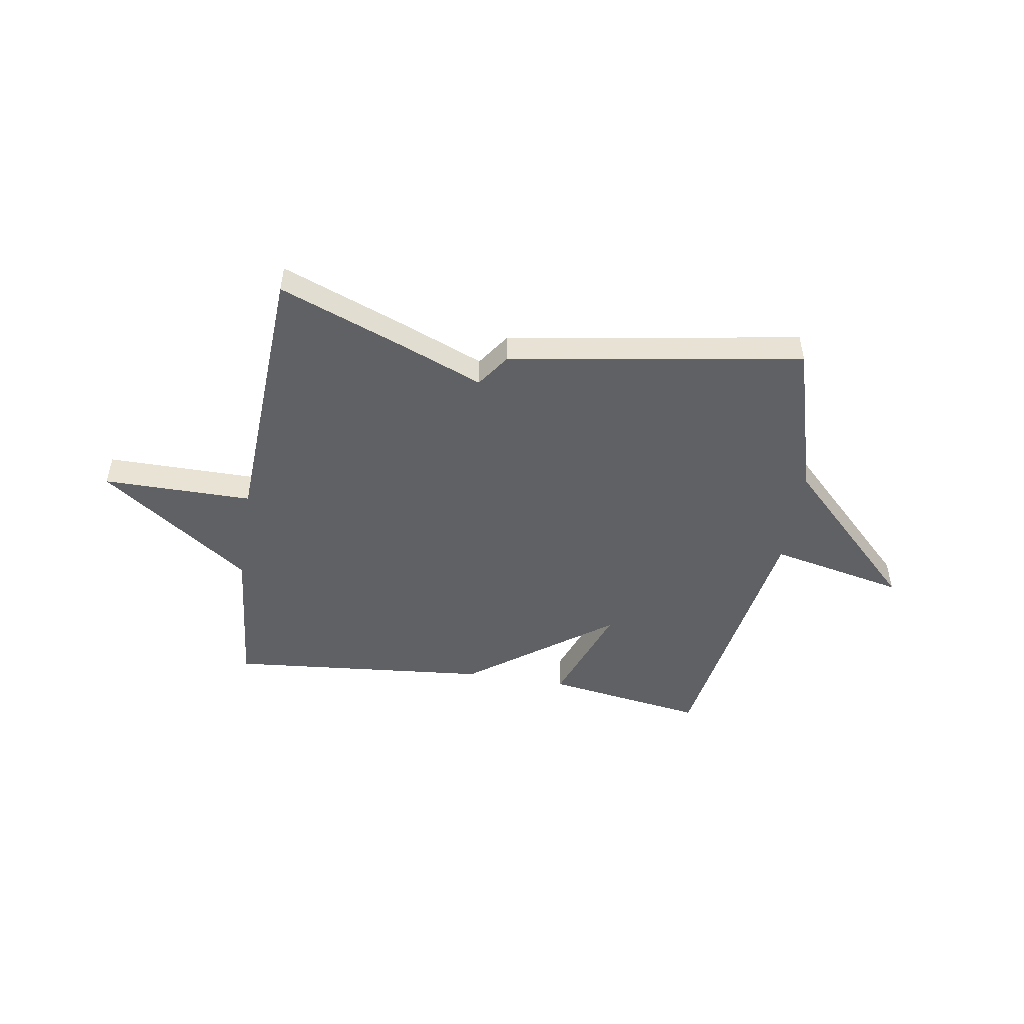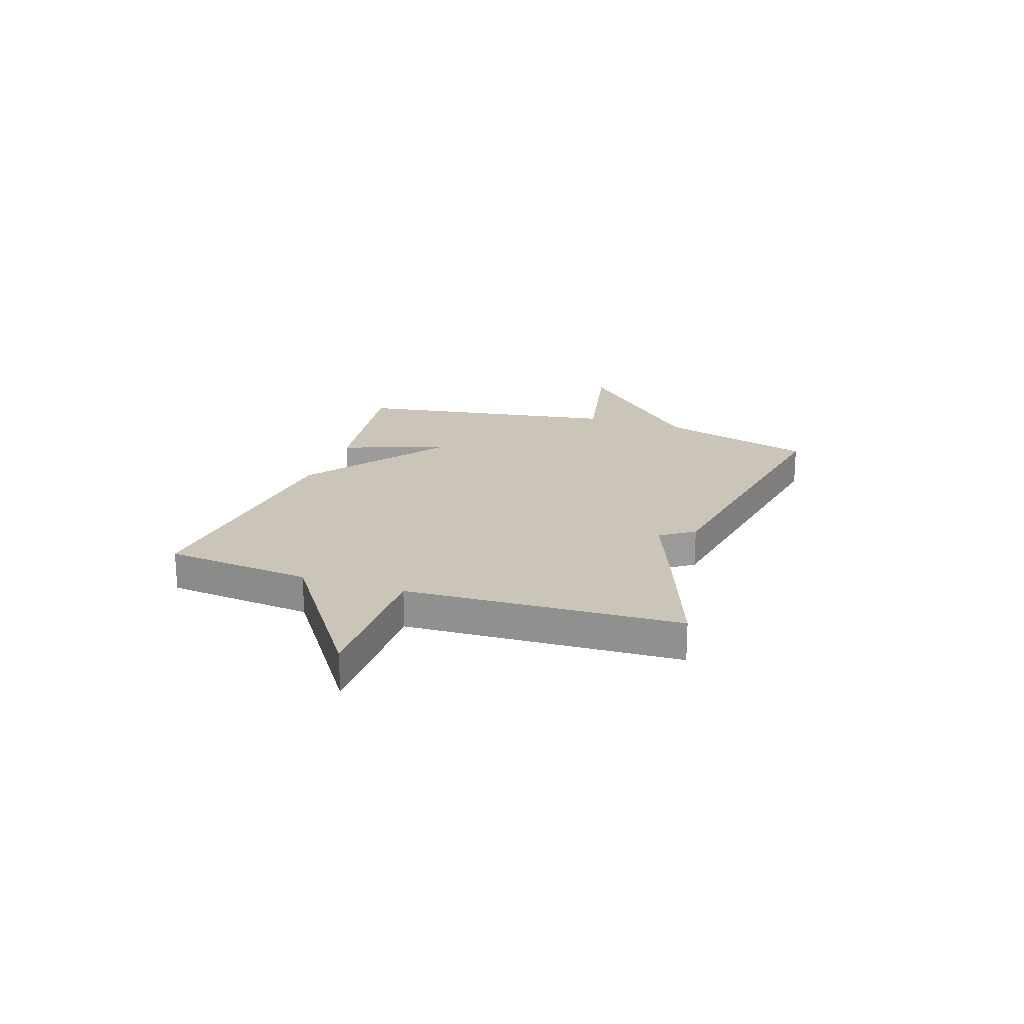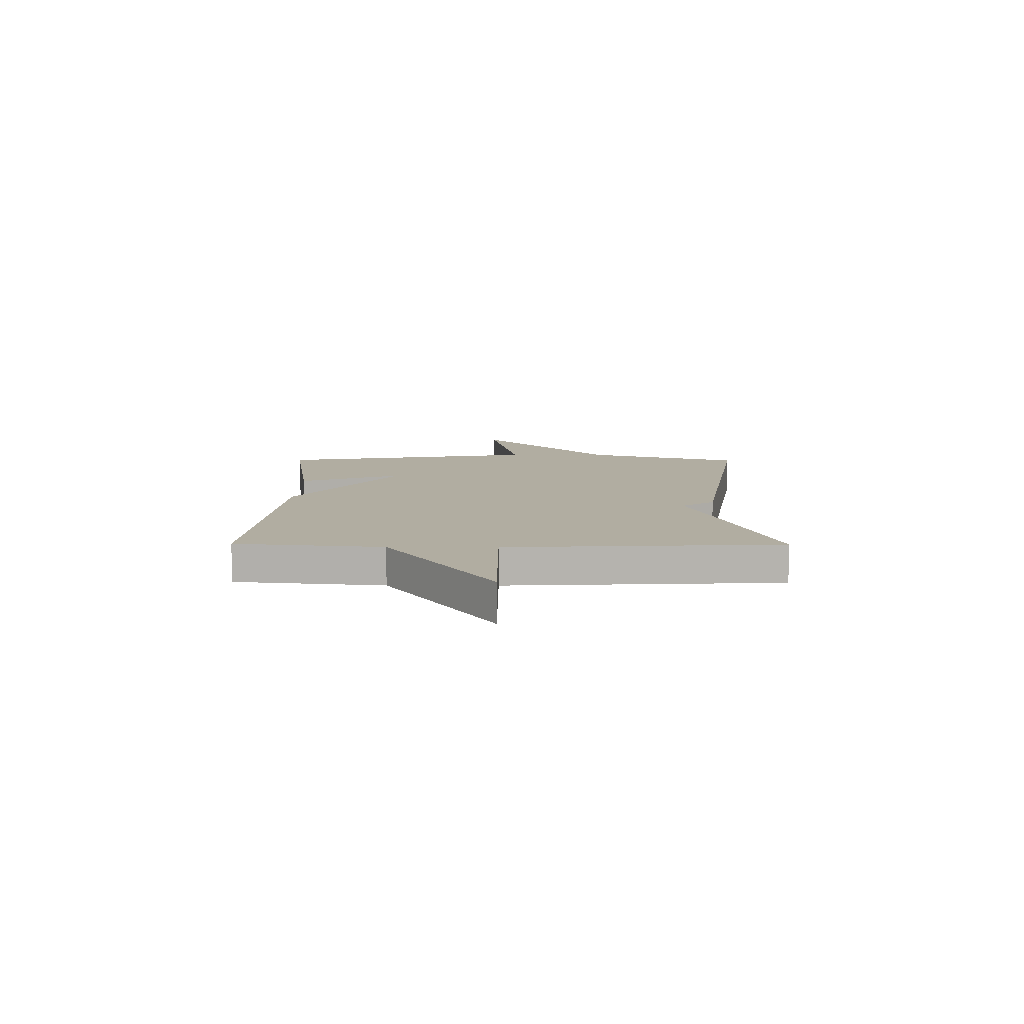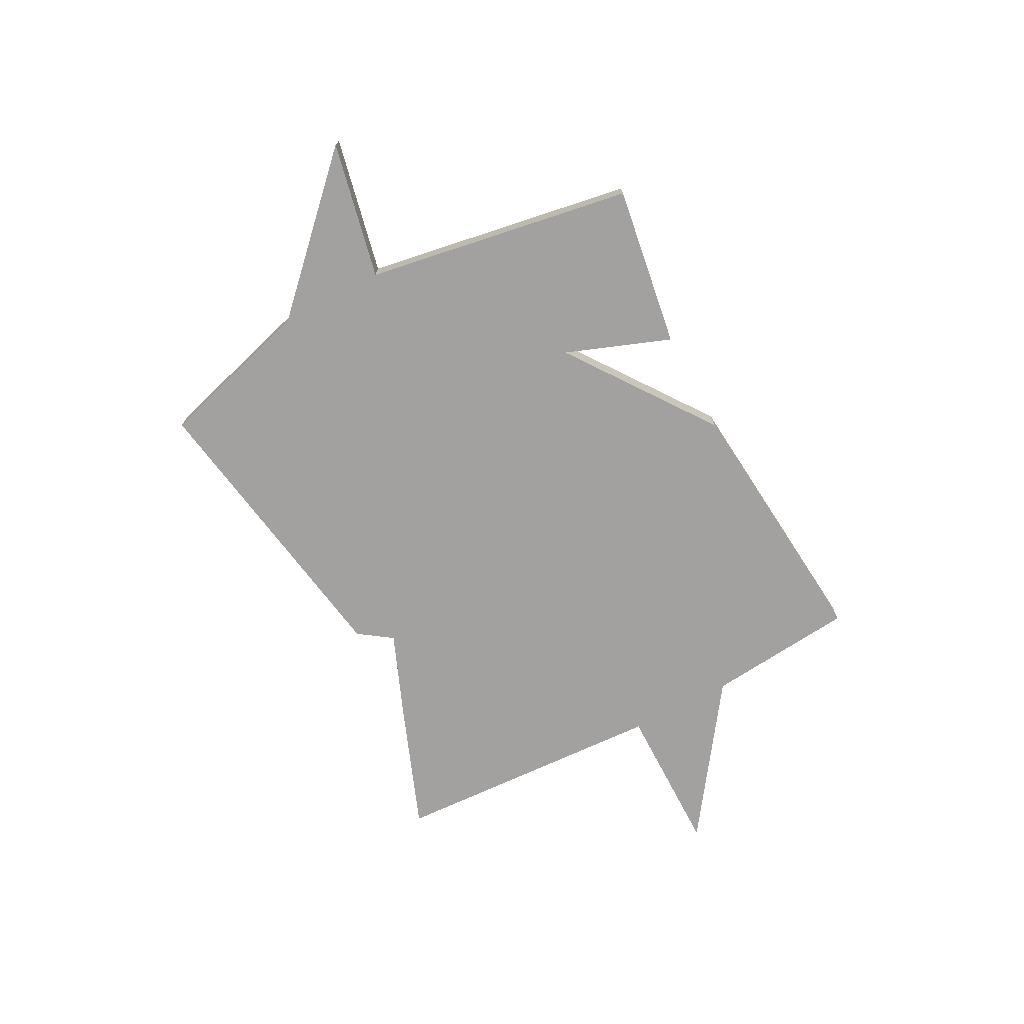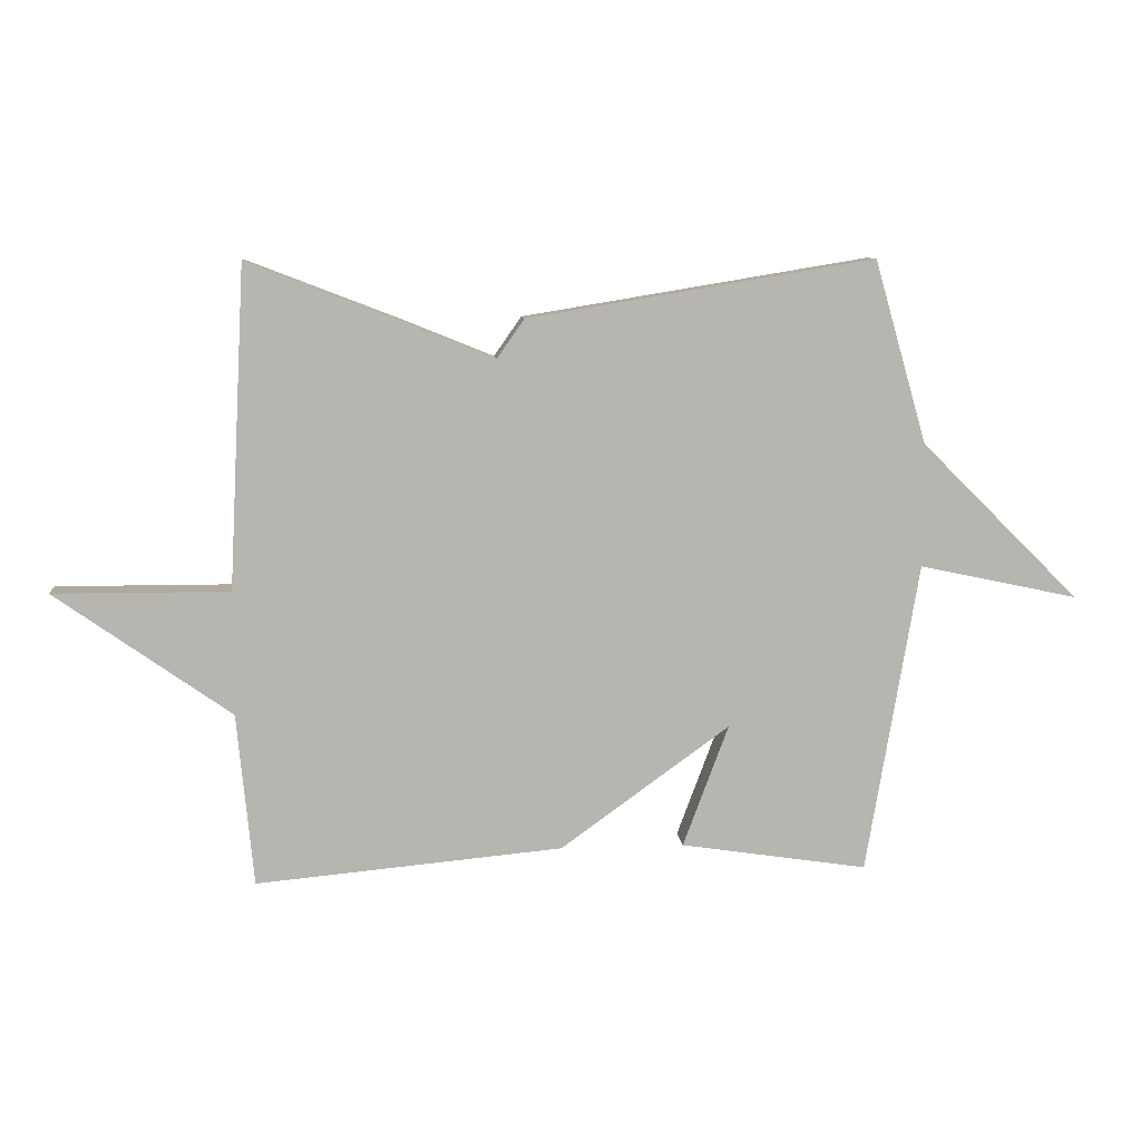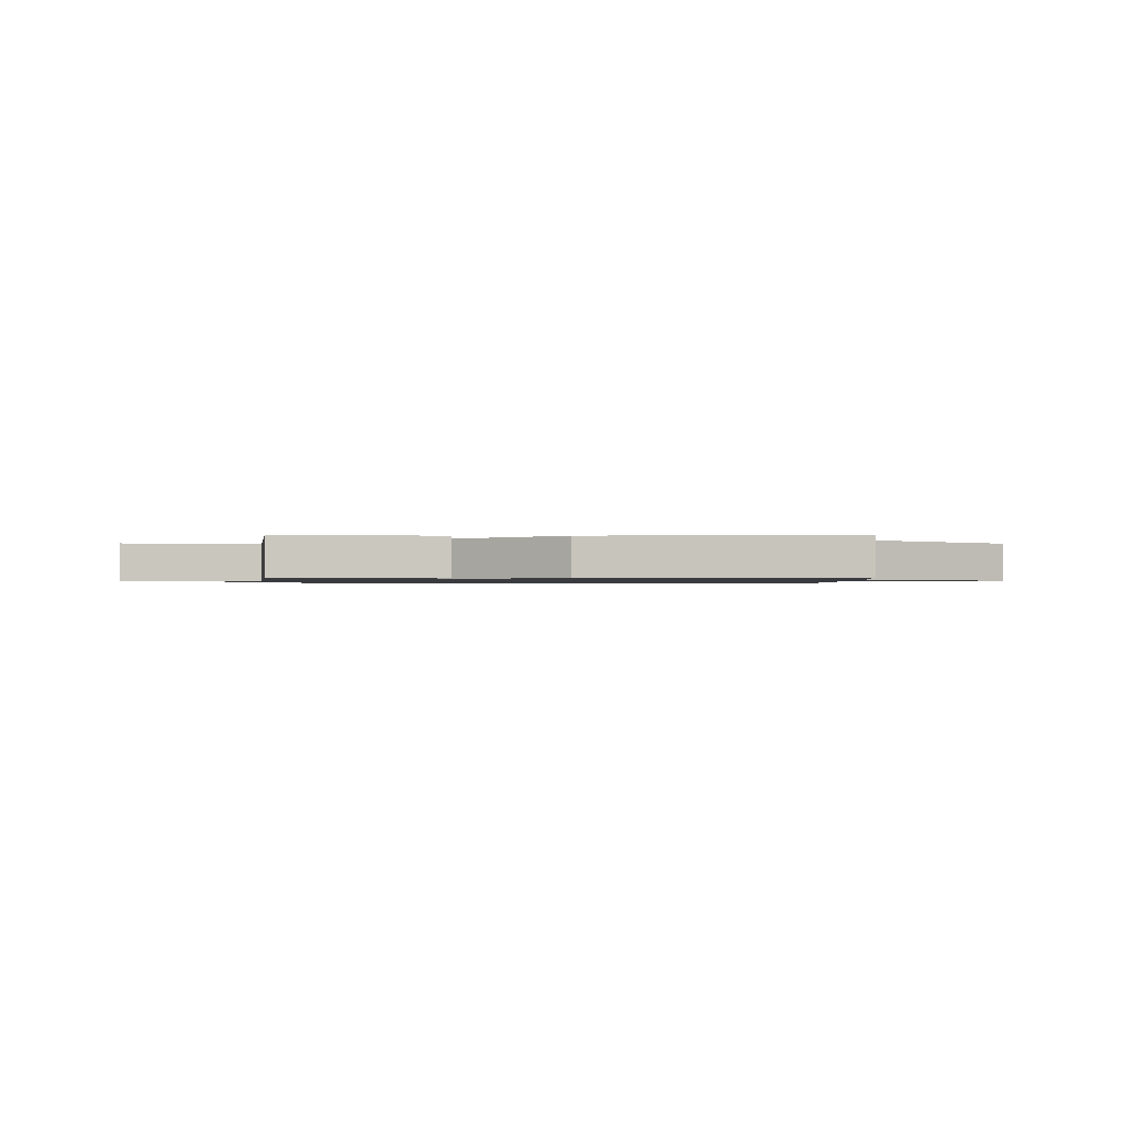
<metadata>
{"format":"obj","ext":"obj","renderer":"f3d","projection":"perspective","resolution":1024,"background":"white","views":[{"elev":-49.3,"azim":-9.1,"up":"+Y"},{"elev":20.3,"azim":-70.9,"up":"+Y"},{"elev":10.3,"azim":-89.6,"up":"+Y"},{"elev":-72.3,"azim":117.8,"up":"+Y"},{"elev":9.2,"azim":-5.3,"up":"+Z"},{"elev":-1.2,"azim":-179.6,"up":"+Y"}]}
</metadata>
<code>
v 0.5 0.07 0.5
v 0.585 0.07 0.204
v 0.842 0.07 -0.051
v 0.585 0.07 0.004
v 0.5 0.07 -0.5
v 0.197 0.07 -0.454
v 0.271 0.07 -0.256
v -0.003 0.07 -0.454
v -0.5 0.07 -0.5
v -0.527 0.07 -0.22
v -0.812 0.07 -0.019
v -0.527 0.07 -0.02
v -0.5 0.07 0.5
v -0.261 0.07 0.408
v -0.105 0.07 0.345
v -0.061 0.07 0.408
v 0.5 0 0.5
v 0.585 0 0.204
v 0.842 0 -0.051
v 0.585 0 0.004
v 0.5 0 -0.5
v 0.197 0 -0.454
v 0.271 0 -0.256
v -0.003 0 -0.454
v -0.5 0 -0.5
v -0.527 0 -0.22
v -0.812 0 -0.019
v -0.527 0 -0.02
v -0.5 0 0.5
v -0.261 0 0.408
v -0.105 0 0.345
v -0.061 0 0.408
f 15 16 1 2
f 12 13 14 15
f 12 15 2
f 10 11 12
f 10 12 2
f 9 10 2
f 8 9 2
f 7 8 2
f 6 7 2
f 5 6 2
f 4 5 2
f 2 3 4
f 18 17 32 31
f 31 30 29 28
f 18 31 28
f 28 27 26
f 18 28 26
f 18 26 25
f 18 25 24
f 18 24 23
f 18 23 22
f 18 22 21
f 18 21 20
f 20 19 18
f 1 17 18 2
f 2 18 19 3
f 3 19 20 4
f 4 20 21 5
f 5 21 22 6
f 6 22 23 7
f 7 23 24 8
f 8 24 25 9
f 9 25 26 10
f 10 26 27 11
f 11 27 28 12
f 12 28 29 13
f 13 29 30 14
f 14 30 31 15
f 15 31 32 16
f 16 32 17 1

</code>
